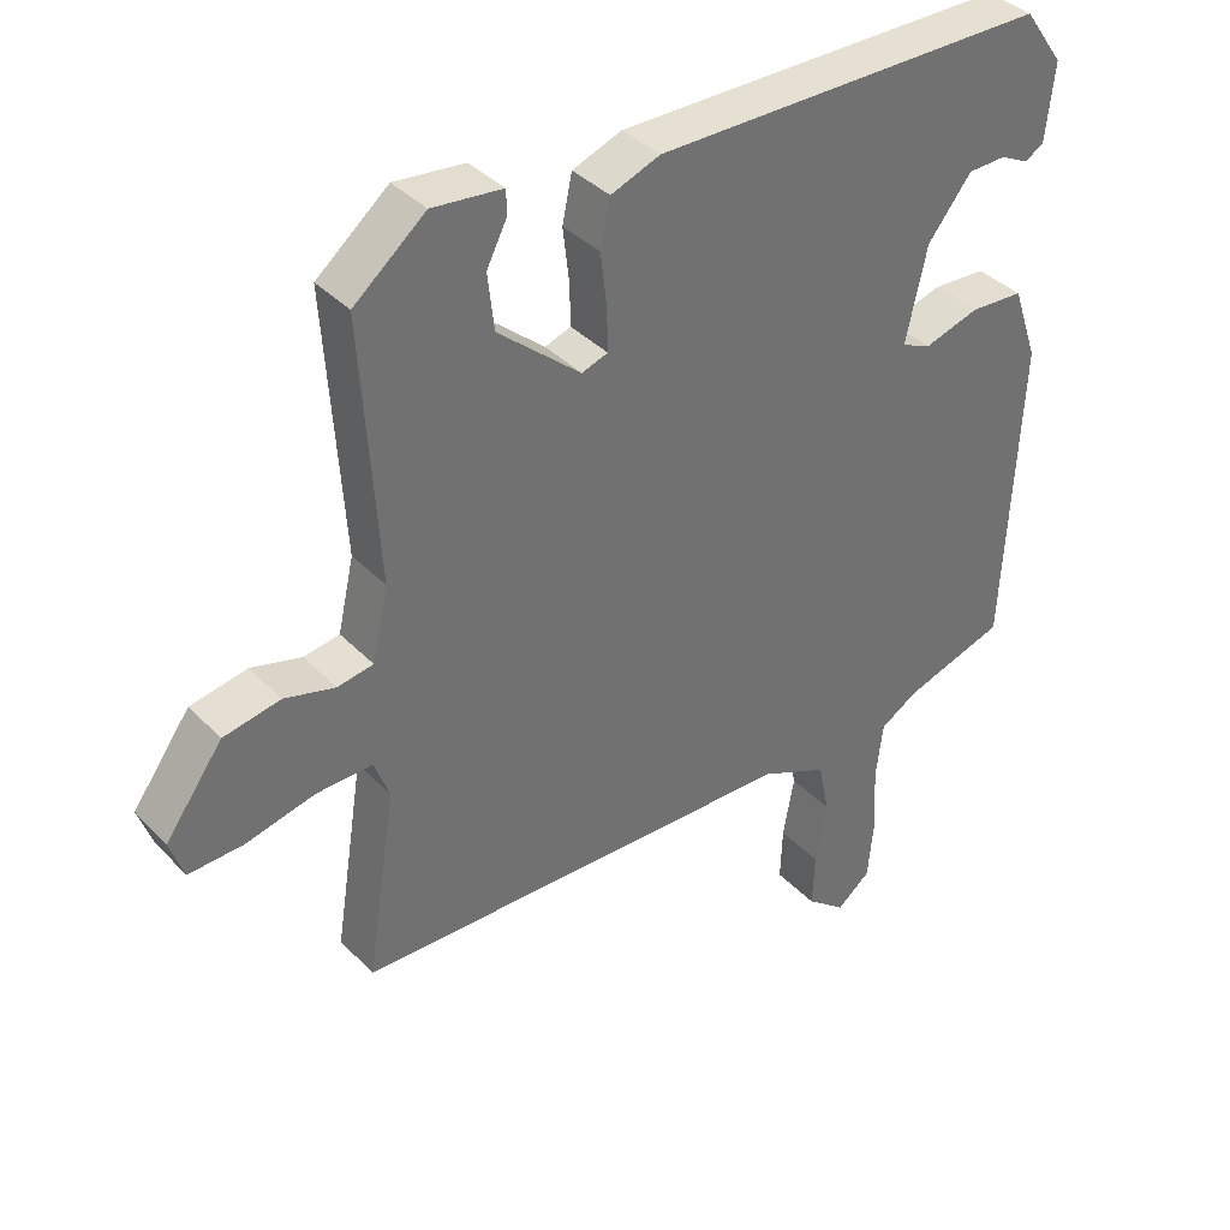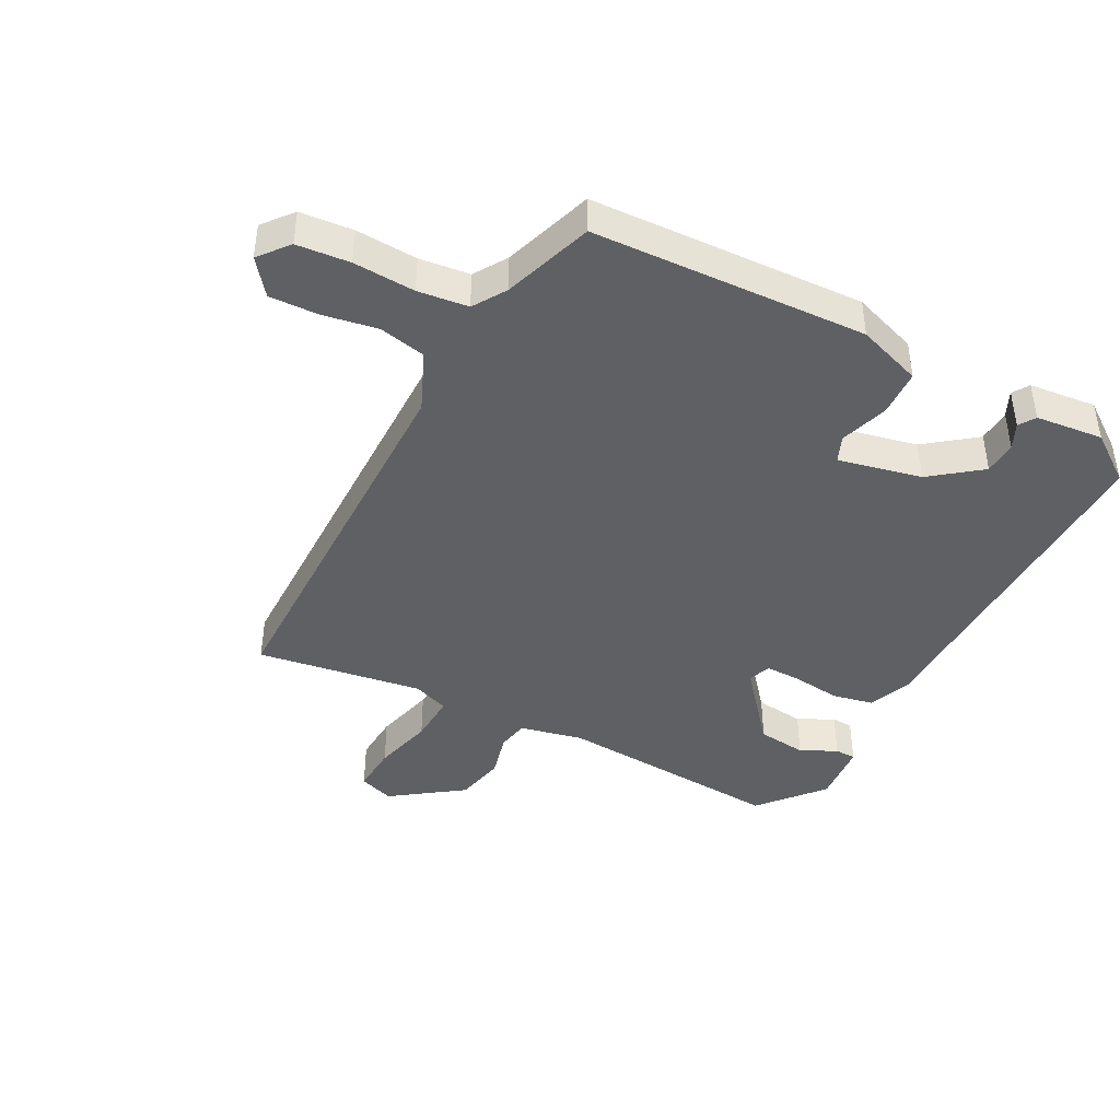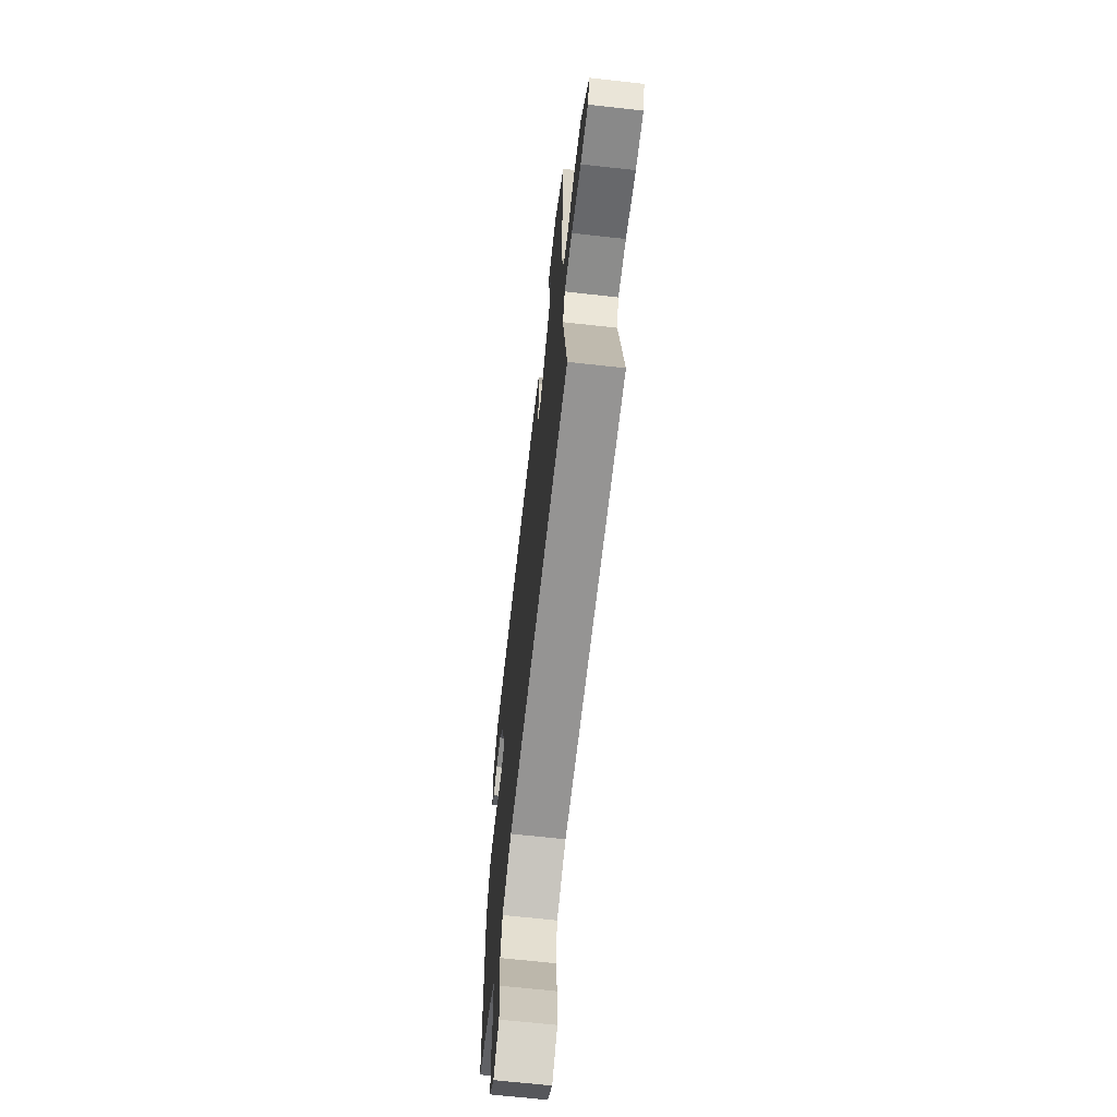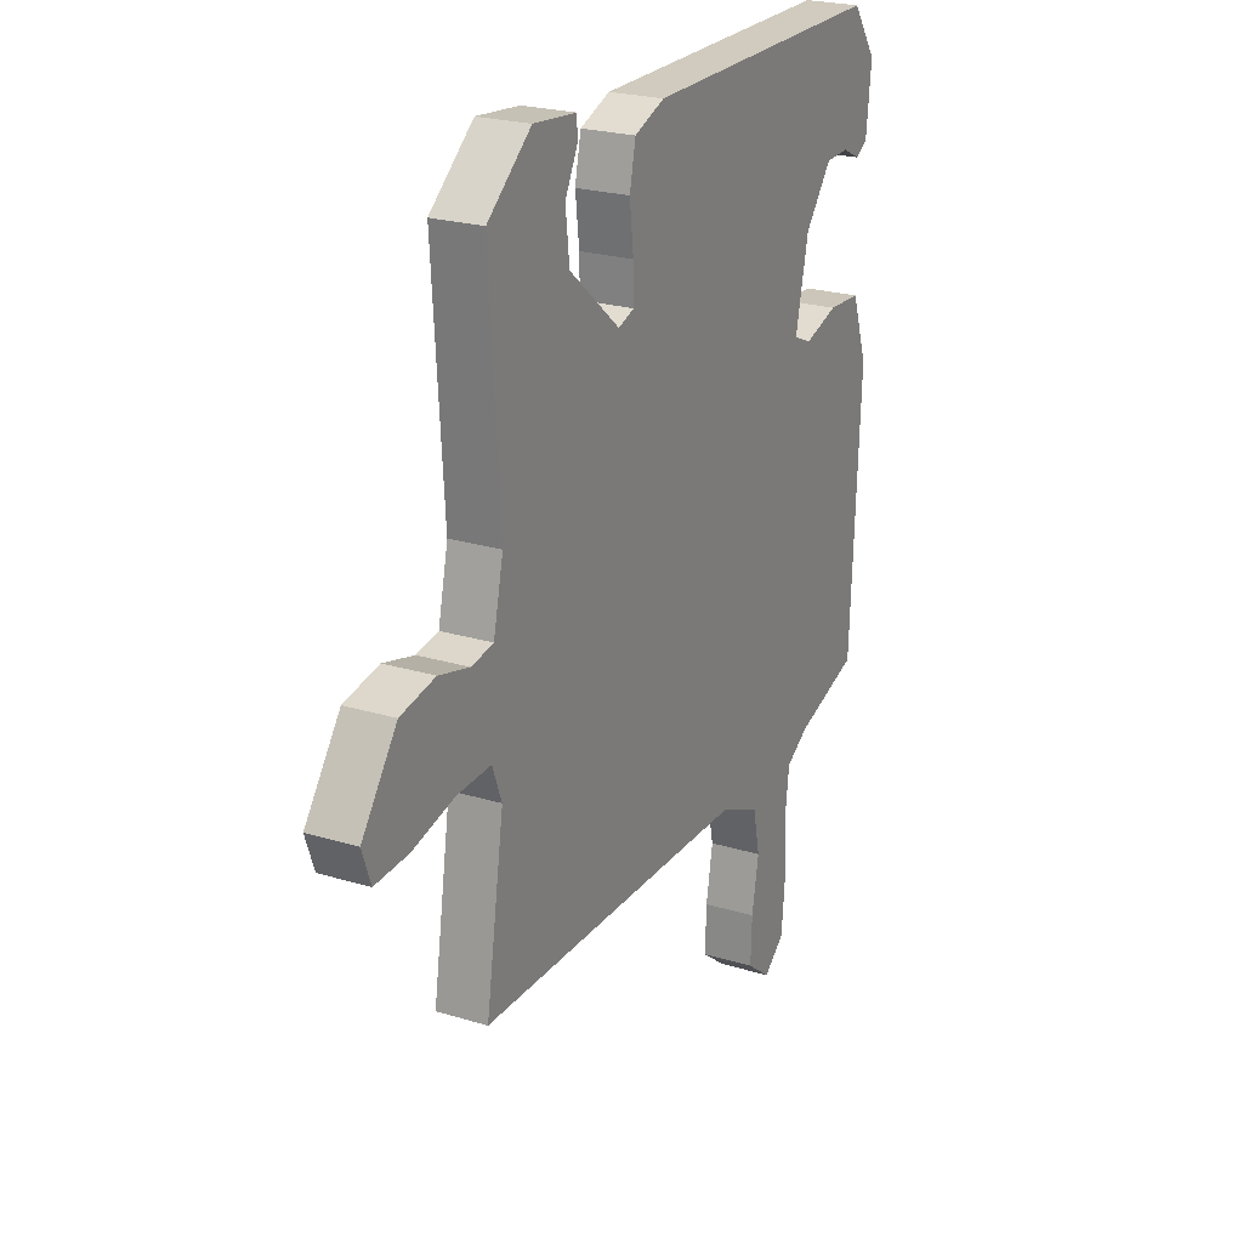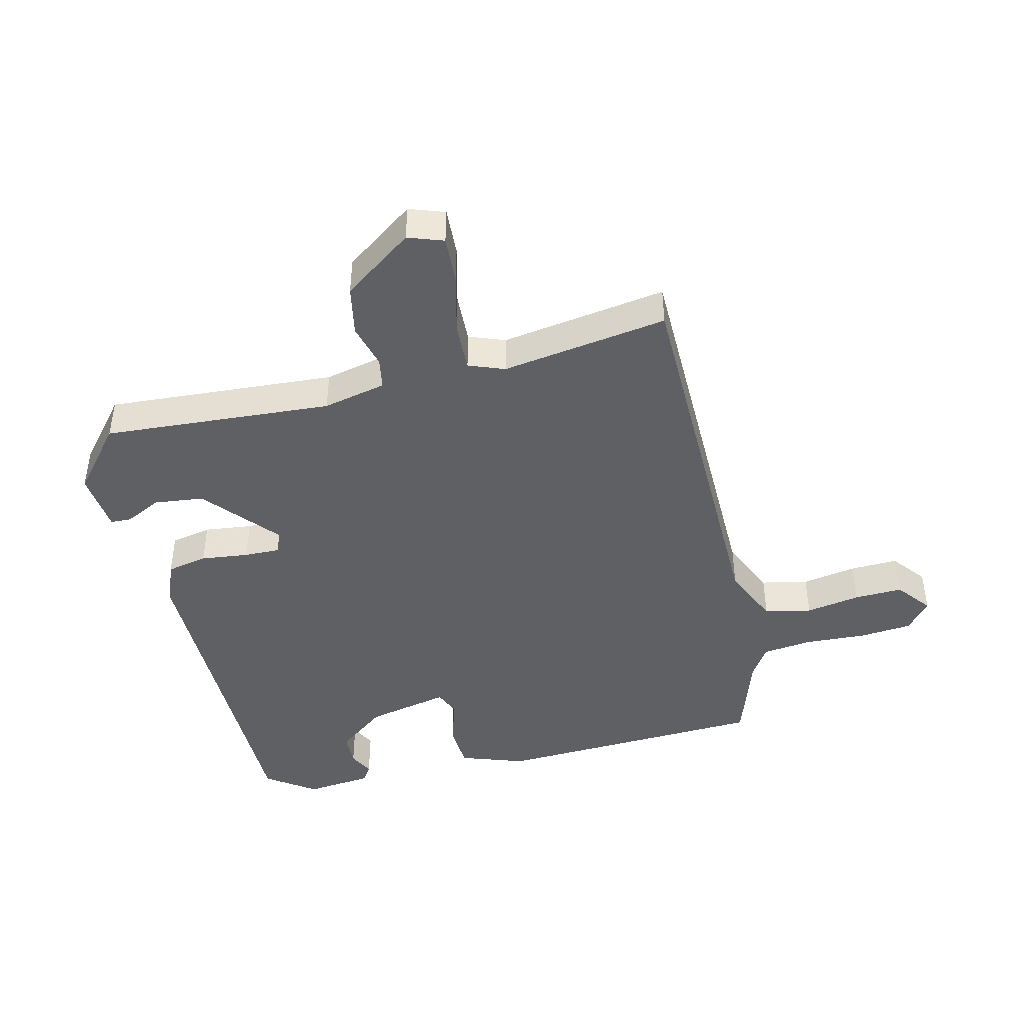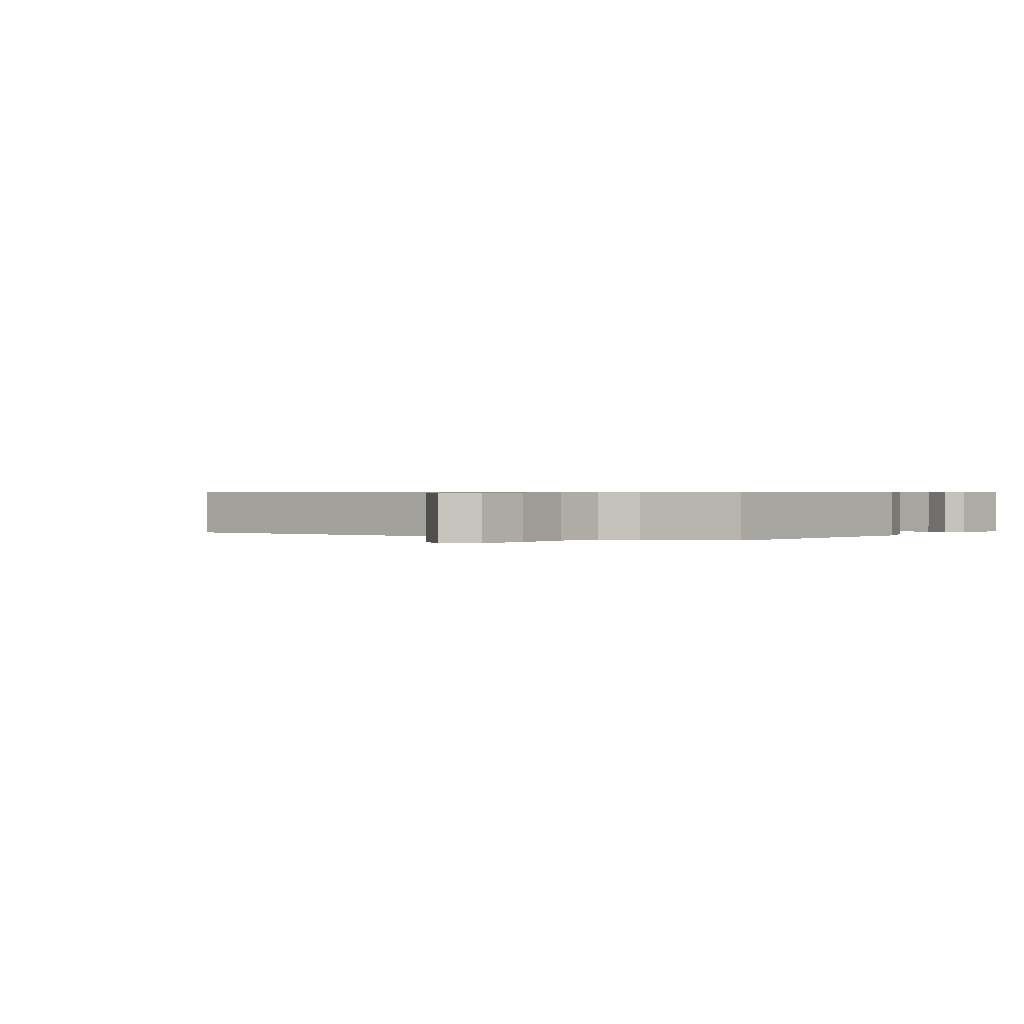
<metadata>
{"format":"obj","ext":"obj","renderer":"f3d","projection":"perspective","resolution":1024,"background":"white","views":[{"elev":37.5,"azim":142.3,"up":"+Z"},{"elev":-42.4,"azim":-118.2,"up":"+Y"},{"elev":-66.2,"azim":83.6,"up":"+Z"},{"elev":23.5,"azim":117.2,"up":"+Z"},{"elev":-43.7,"azim":103.5,"up":"+Y"},{"elev":0.6,"azim":-143.4,"up":"+Y"}]}
</metadata>
<code>
v 0.515 0.07 0.442
v 0.491 0.07 0.072
v 0.514 0.07 -0.03
v 0.565 0.07 -0.039
v 0.637 0.07 -0.02
v 0.718 0.07 -0.036
v 0.8 0.07 -0.149
v 0.78 0.07 -0.206
v 0.702 0.07 -0.202
v 0.604 0.07 -0.178
v 0.524 0.07 -0.175
v 0.502 0.07 -0.233
v 0.544 0.07 -0.501
v -0.092 0.07 -0.512
v -0.187 0.07 -0.554
v -0.203 0.07 -0.63
v -0.187 0.07 -0.718
v -0.184 0.07 -0.796
v -0.24 0.07 -0.84
v -0.288 0.07 -0.801
v -0.296 0.07 -0.716
v -0.291 0.07 -0.617
v -0.301 0.07 -0.536
v -0.354 0.07 -0.503
v -0.499 0.07 -0.456
v -0.521 0.07 -0.015
v -0.485 0.07 0.09
v -0.409 0.07 0.094
v -0.331 0.07 0.07
v -0.289 0.07 0.088
v -0.319 0.07 0.222
v -0.381 0.07 0.301
v -0.435 0.07 0.303
v -0.476 0.07 0.283
v -0.503 0.07 0.3
v -0.515 0.07 0.409
v -0.459 0.07 0.488
v 0.103 0.07 0.487
v 0.173 0.07 0.46
v 0.187 0.07 0.394
v 0.178 0.07 0.317
v 0.177 0.07 0.258
v 0.214 0.07 0.245
v 0.332 0.07 0.345
v 0.341 0.07 0.425
v 0.312 0.07 0.483
v 0.313 0.07 0.517
v 0.413 0.07 0.527
v 0.515 0 0.442
v 0.491 0 0.072
v 0.514 0 -0.03
v 0.565 0 -0.039
v 0.637 0 -0.02
v 0.718 0 -0.036
v 0.8 0 -0.149
v 0.78 0 -0.206
v 0.702 0 -0.202
v 0.604 0 -0.178
v 0.524 0 -0.175
v 0.502 0 -0.233
v 0.544 0 -0.501
v -0.092 0 -0.512
v -0.187 0 -0.554
v -0.203 0 -0.63
v -0.187 0 -0.718
v -0.184 0 -0.796
v -0.24 0 -0.84
v -0.288 0 -0.801
v -0.296 0 -0.716
v -0.291 0 -0.617
v -0.301 0 -0.536
v -0.354 0 -0.503
v -0.499 0 -0.456
v -0.521 0 -0.015
v -0.485 0 0.09
v -0.409 0 0.094
v -0.331 0 0.07
v -0.289 0 0.088
v -0.319 0 0.222
v -0.381 0 0.301
v -0.435 0 0.303
v -0.476 0 0.283
v -0.503 0 0.3
v -0.515 0 0.409
v -0.459 0 0.488
v 0.103 0 0.487
v 0.173 0 0.46
v 0.187 0 0.394
v 0.178 0 0.317
v 0.177 0 0.258
v 0.214 0 0.245
v 0.332 0 0.345
v 0.341 0 0.425
v 0.312 0 0.483
v 0.313 0 0.517
v 0.413 0 0.527
f 47 48 1
f 46 47 1
f 45 46 1
f 44 45 1 2
f 43 44 2 3
f 42 43 3
f 39 40 41
f 38 39 41
f 37 38 41
f 36 37 41
f 36 41 42
f 33 34 35 36
f 32 33 36
f 32 36 42 3
f 27 28 29
f 26 27 29
f 25 26 29
f 24 25 29
f 23 24 29 30
f 22 23 30
f 20 21 22
f 19 20 22
f 18 19 22
f 17 18 22
f 16 17 22
f 15 16 22 30
f 14 15 30
f 14 30 31
f 13 14 31
f 12 13 31
f 8 9 10
f 7 8 10
f 6 7 10
f 5 6 10
f 4 5 10
f 3 4 10 11
f 12 31 32
f 11 12 32
f 3 11 32
f 49 96 95
f 49 95 94
f 49 94 93
f 50 49 93 92
f 51 50 92 91
f 51 91 90
f 89 88 87
f 89 87 86
f 89 86 85
f 89 85 84
f 90 89 84
f 84 83 82 81
f 84 81 80
f 51 90 84 80
f 77 76 75
f 77 75 74
f 77 74 73
f 77 73 72
f 78 77 72 71
f 78 71 70
f 70 69 68
f 70 68 67
f 70 67 66
f 70 66 65
f 70 65 64
f 78 70 64 63
f 78 63 62
f 79 78 62
f 79 62 61
f 79 61 60
f 58 57 56
f 58 56 55
f 58 55 54
f 58 54 53
f 58 53 52
f 59 58 52 51
f 80 79 60
f 80 60 59
f 80 59 51
f 1 49 50 2
f 2 50 51 3
f 3 51 52 4
f 4 52 53 5
f 5 53 54 6
f 6 54 55 7
f 7 55 56 8
f 8 56 57 9
f 9 57 58 10
f 10 58 59 11
f 11 59 60 12
f 12 60 61 13
f 13 61 62 14
f 14 62 63 15
f 15 63 64 16
f 16 64 65 17
f 17 65 66 18
f 18 66 67 19
f 19 67 68 20
f 20 68 69 21
f 21 69 70 22
f 22 70 71 23
f 23 71 72 24
f 24 72 73 25
f 25 73 74 26
f 26 74 75 27
f 27 75 76 28
f 28 76 77 29
f 29 77 78 30
f 30 78 79 31
f 31 79 80 32
f 32 80 81 33
f 33 81 82 34
f 34 82 83 35
f 35 83 84 36
f 36 84 85 37
f 37 85 86 38
f 38 86 87 39
f 39 87 88 40
f 40 88 89 41
f 41 89 90 42
f 42 90 91 43
f 43 91 92 44
f 44 92 93 45
f 45 93 94 46
f 46 94 95 47
f 47 95 96 48
f 48 96 49 1

</code>
